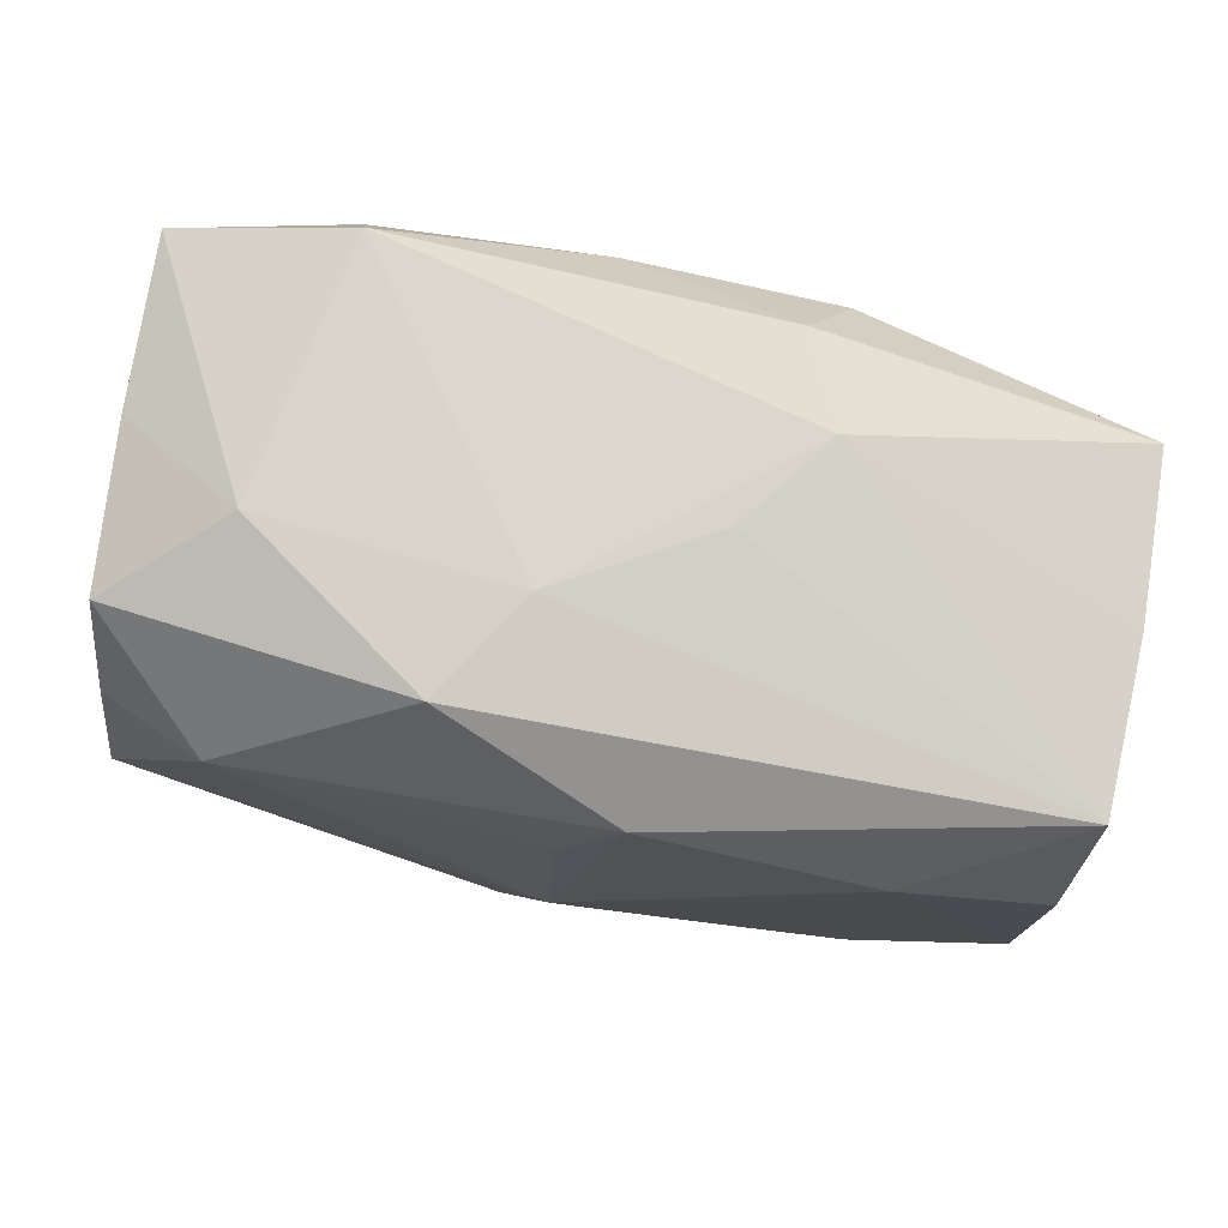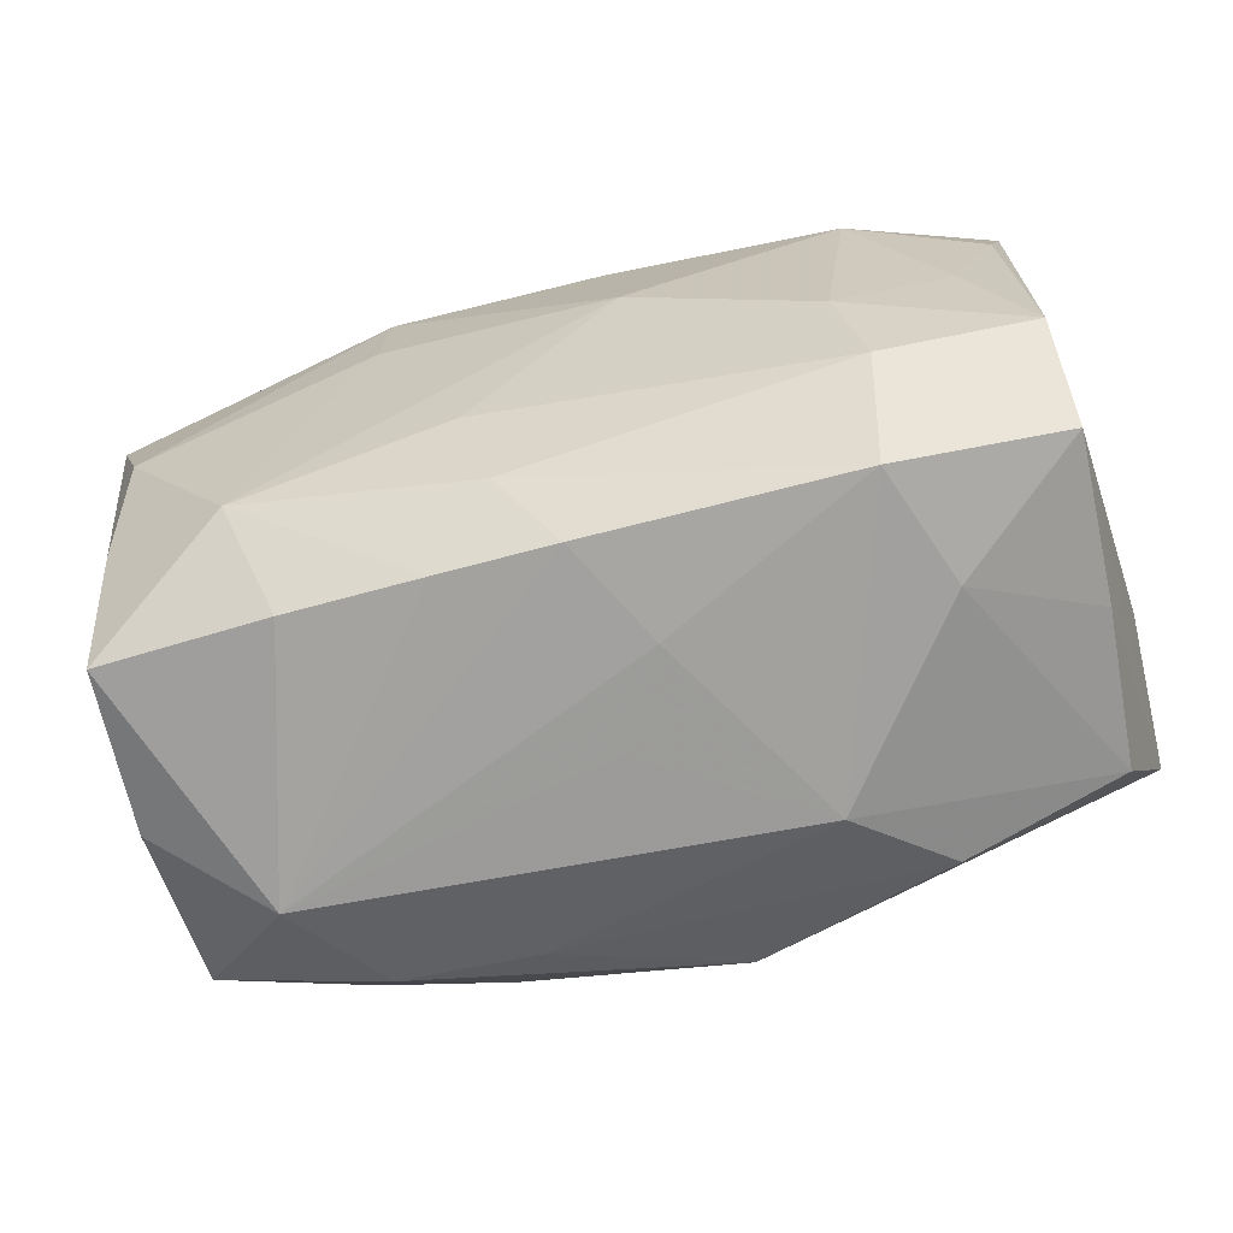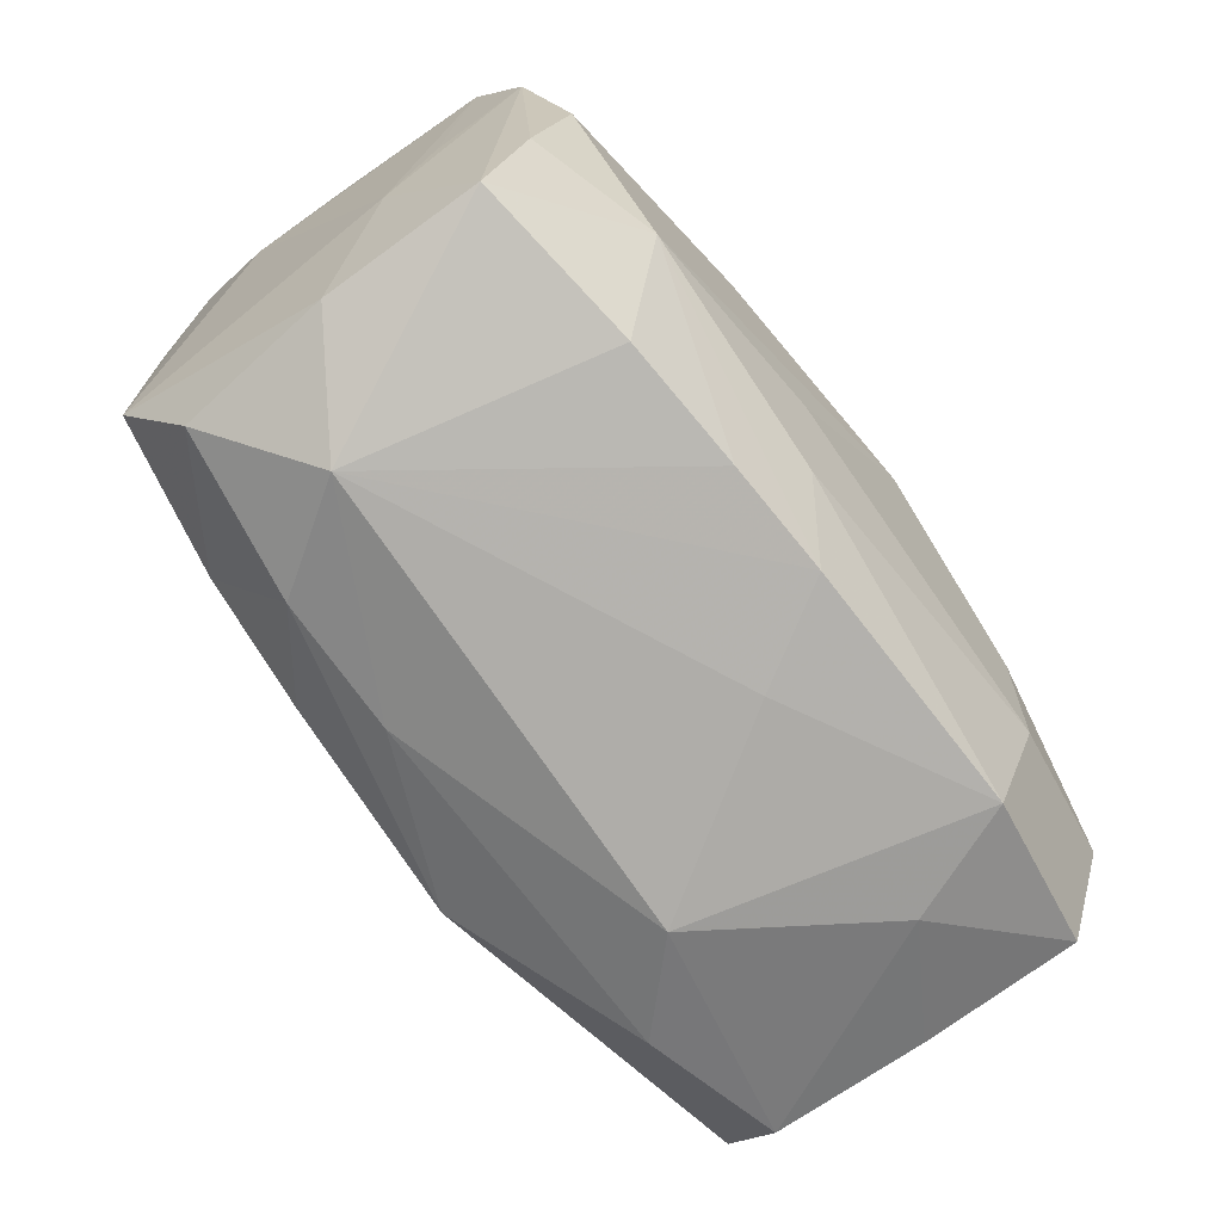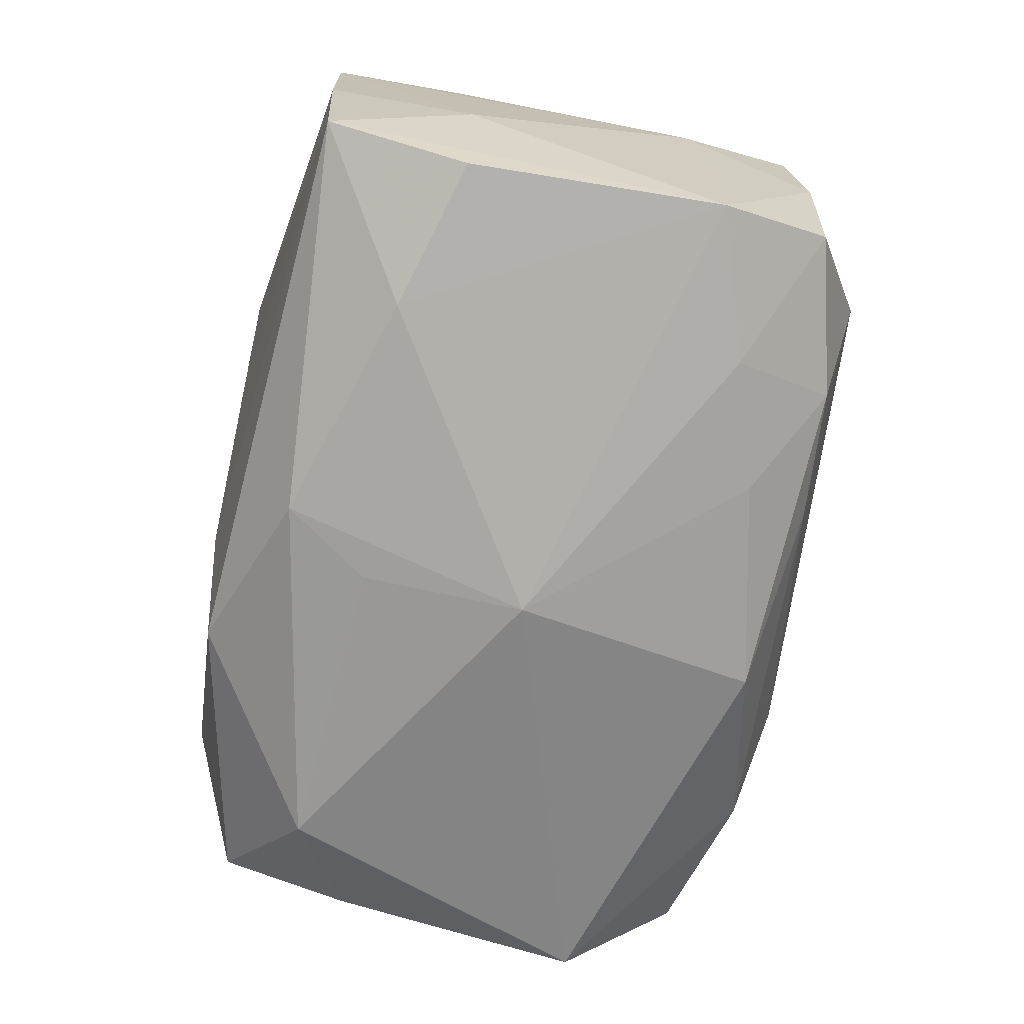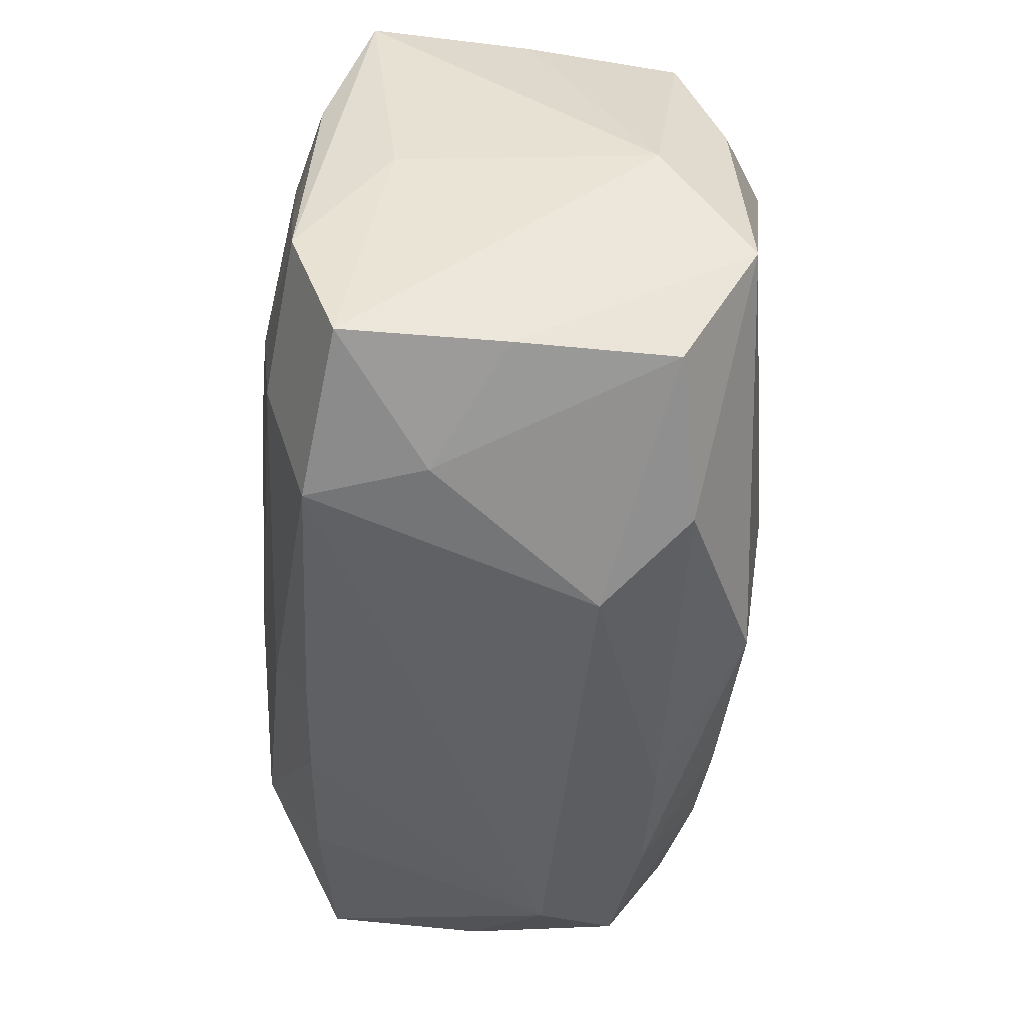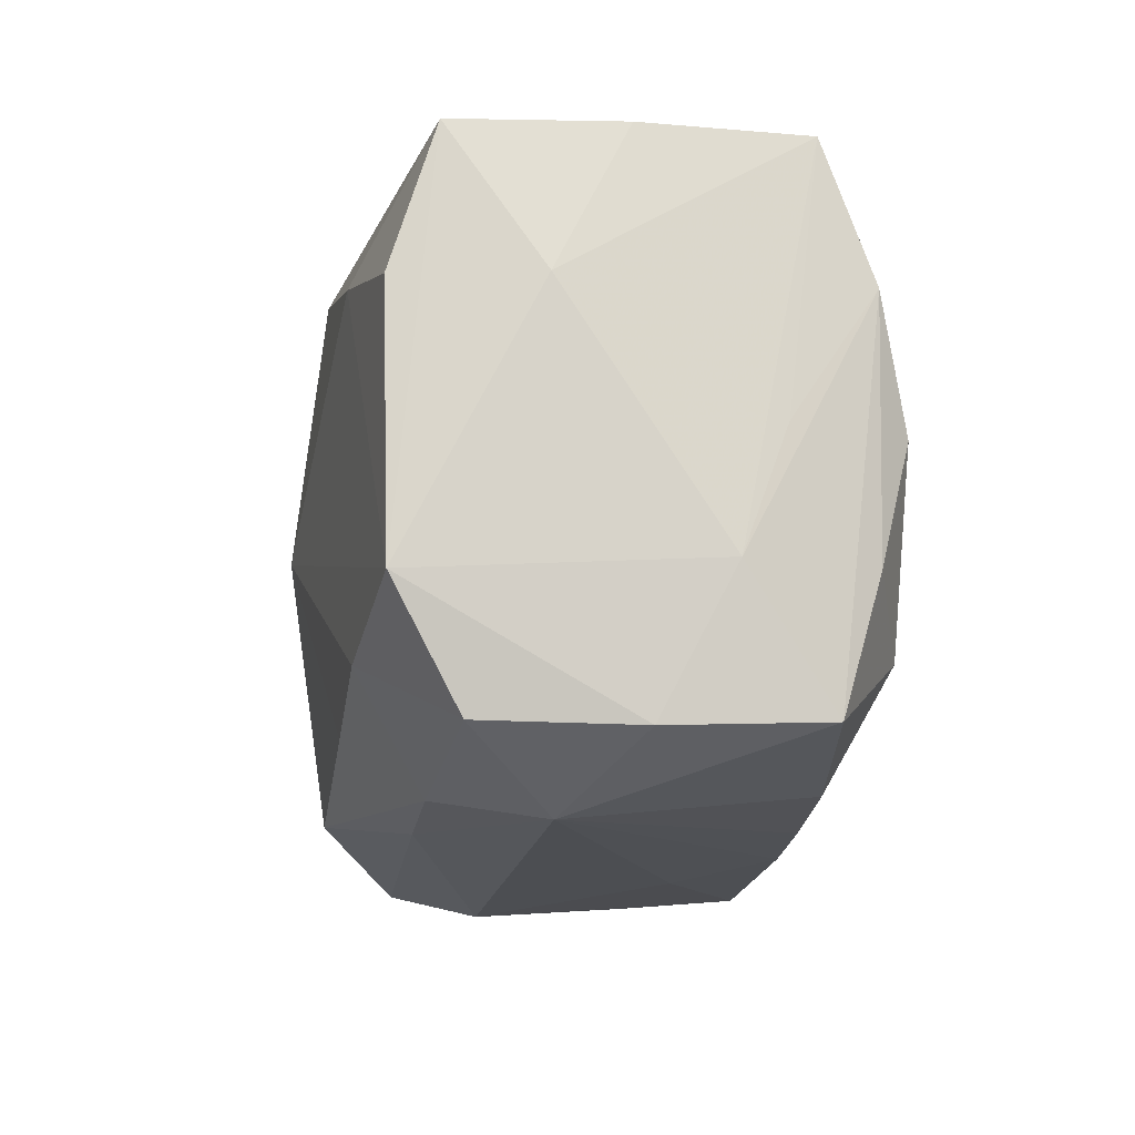
<metadata>
{"format":"obj","ext":"obj","renderer":"f3d","projection":"perspective","resolution":1024,"background":"white","views":[{"elev":73.6,"azim":-164.4,"up":"+Y"},{"elev":-64.4,"azim":17.6,"up":"+Y"},{"elev":-73.6,"azim":-49.1,"up":"+Y"},{"elev":-65.7,"azim":-98.7,"up":"+Z"},{"elev":-48.0,"azim":90.5,"up":"+Y"},{"elev":-18.2,"azim":-93.4,"up":"+Y"}]}
</metadata>
<code>
v -0.02716 -0.01806 0.0134
v -0.01142 0.02114 0.006823
v -0.01805 -0.01208 0.01825
v 0.0003279 -0.0219 0.001144
v 0.02952 -0.007652 0.0134
v -0.02811 -0.01865 0.002735
v 0.01946 0.02109 -0.006358
v 0.004301 -0.02128 0.006785
v -0.03122 0.01678 -0.009721
v 0.003124 -0.018 -0.0166
v -0.02939 0.0173 0.01273
v 0.02844 0.009486 0.01258
v -0.01697 -0.02057 -0.009868
v -0.0211 -0.0225 -0.002462
v 0.02724 -0.01704 -0.01127
v 0.01654 -0.0202 -0.01225
v -0.02001 -0.01324 -0.0143
v 0.02849 -0.01702 -0.0007199
v 0.02942 -0.01679 0.01017
v 0.03071 0.0002557 -0.01048
v -0.02783 -0.01842 -0.0078
v 0.02084 -0.02011 0.004563
v 0.0197 0.01282 0.01539
v 0.01798 -0.003162 0.01647
v 0.002389 0.02157 -0.006635
v 0.01766 0.02157 0.01153
v -0.002444 -0.01496 0.01638
v -0.02833 0.008007 0.01625
v -0.03156 0.007104 -0.003238
v 0.03019 0.0008354 0.007104
v -0.004159 -0.008396 0.01796
v -0.008063 0.02053 0.01292
v 0.01886 0.0124 -0.0189
v 0.006381 0.02081 -0.014
v -0.02088 0.01043 -0.01521
v -0.00659 -0.02004 0.01386
v 0.02678 0.008487 -0.01579
v -0.007988 -0.0207 -0.01064
v -0.01549 -0.01967 0.01399
v -0.03022 -0.01051 -0.01222
v 0.02936 -0.009152 -0.01638
v 0.02552 0.0009366 0.01429
v -0.03065 0.01725 0.001606
v -0.01025 0.006653 0.01825
v -0.02956 -0.00923 0.007599
v 0.003865 0.01641 0.01586
v 0.01113 -0.02251 -0.006214
v -0.03058 0.007108 -0.01274
v -0.02656 -0.008842 0.01609
v 0.01851 -0.01984 0.01267
v -0.001506 -0.001021 -0.01918
v 0.02942 0.01926 0.0093
v -0.005796 0.01591 -0.01706
v -0.00714 0.02118 5.485e-05
v -0.01013 0.01434 0.01734
v 0.02671 0.01756 -0.01268
v 0.01958 -0.01074 0.01556
v -0.02551 -0.0004874 0.01817
v 0.001042 -0.02019 0.01364
v 0.005716 0.003596 0.01825
v 0.02822 0.01851 -0.001972
v -0.01125 -0.01554 -0.01522
v -0.02925 -0.0008589 0.01057
v -0.001754 0.01021 -0.01802
f 29 9 40
f 51 40 35
f 53 35 9
f 51 35 53
f 20 52 30
f 30 19 20
f 14 39 1
f 49 28 1
f 48 40 9
f 9 35 48
f 48 35 40
f 64 33 51
f 51 53 64
f 64 53 33
f 37 56 20
f 33 56 37
f 49 1 3
f 3 1 39
f 3 31 60
f 21 13 14
f 29 40 45
f 28 63 45
f 45 1 28
f 13 62 10
f 10 62 51
f 34 9 25
f 34 53 9
f 33 53 34
f 34 56 33
f 7 26 52
f 56 34 7
f 25 26 7
f 7 34 25
f 2 26 25
f 58 28 49
f 49 3 58
f 58 55 28
f 52 26 23
f 23 12 52
f 23 55 60
f 42 12 23
f 5 12 42
f 52 12 5
f 5 30 52
f 19 30 5
f 31 3 27
f 27 57 31
f 3 59 27
f 47 15 22
f 36 39 14
f 14 59 36
f 36 3 39
f 36 59 3
f 14 47 4
f 20 19 41
f 41 37 20
f 33 37 41
f 51 33 41
f 41 10 51
f 40 21 6
f 6 45 40
f 1 45 6
f 14 1 6
f 6 21 14
f 13 21 17
f 17 62 13
f 17 21 40
f 17 40 51
f 51 62 17
f 13 10 38
f 38 47 14
f 14 13 38
f 61 7 52
f 56 7 61
f 61 52 20
f 20 56 61
f 25 9 54
f 54 2 25
f 9 2 54
f 43 2 9
f 43 9 29
f 28 55 11
f 2 43 11
f 11 43 29
f 11 63 28
f 29 45 11
f 11 45 63
f 60 55 44
f 55 58 44
f 44 3 60
f 44 58 3
f 46 23 26
f 55 23 46
f 42 23 24
f 24 5 42
f 57 5 24
f 24 23 60
f 60 31 24
f 31 57 24
f 57 27 50
f 50 27 59
f 19 5 50
f 50 5 57
f 50 22 19
f 47 22 50
f 19 22 18
f 18 22 15
f 18 41 19
f 15 41 18
f 47 38 16
f 16 38 10
f 16 15 47
f 16 41 15
f 10 41 16
f 32 11 55
f 32 46 26
f 55 46 32
f 26 2 32
f 2 11 32
f 8 4 47
f 47 50 8
f 8 50 59
f 8 59 14
f 14 4 8

</code>
